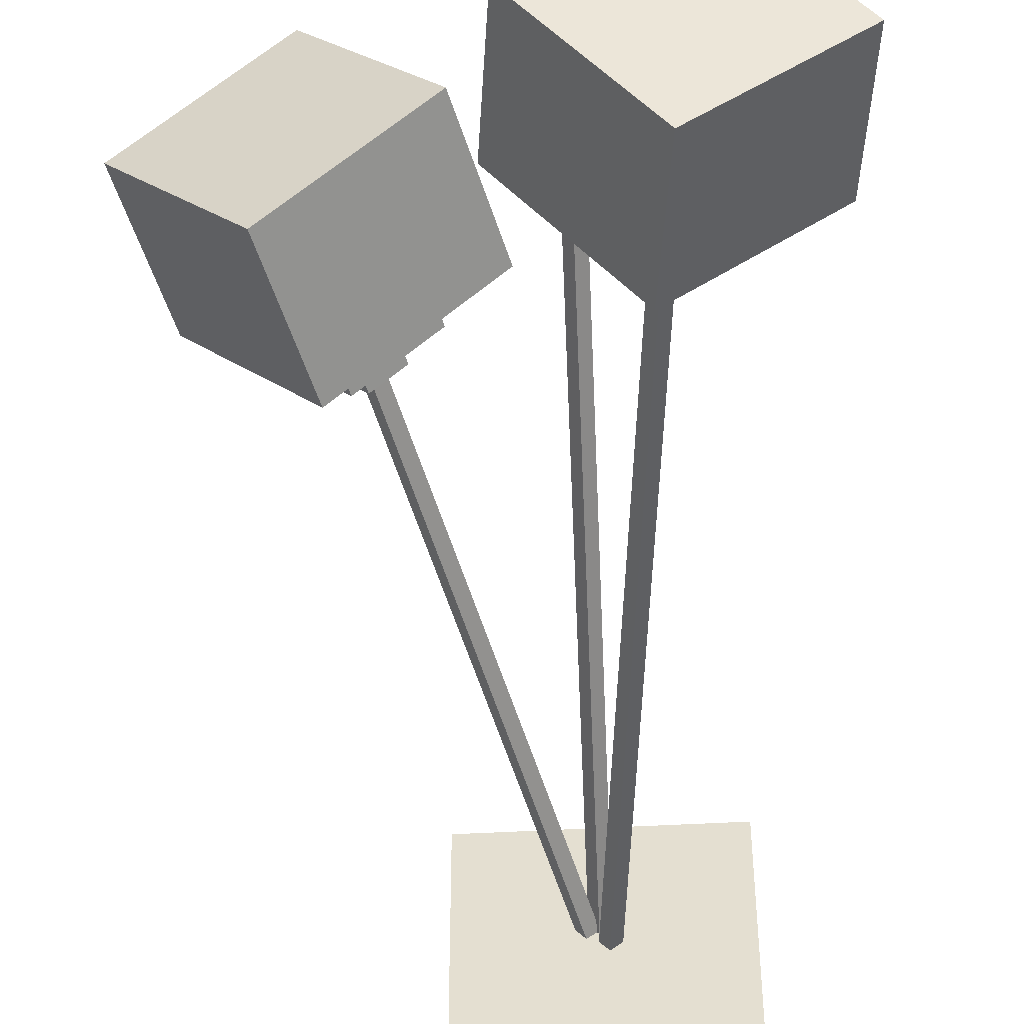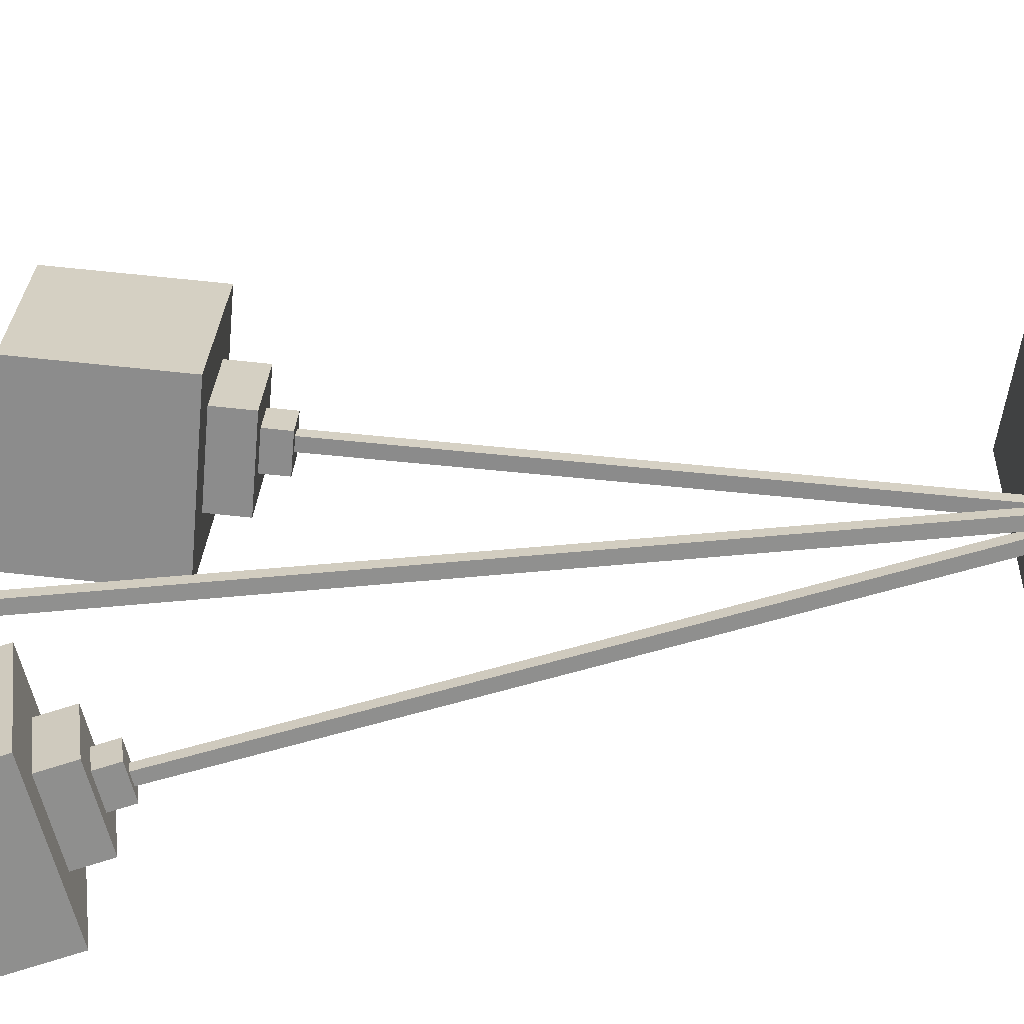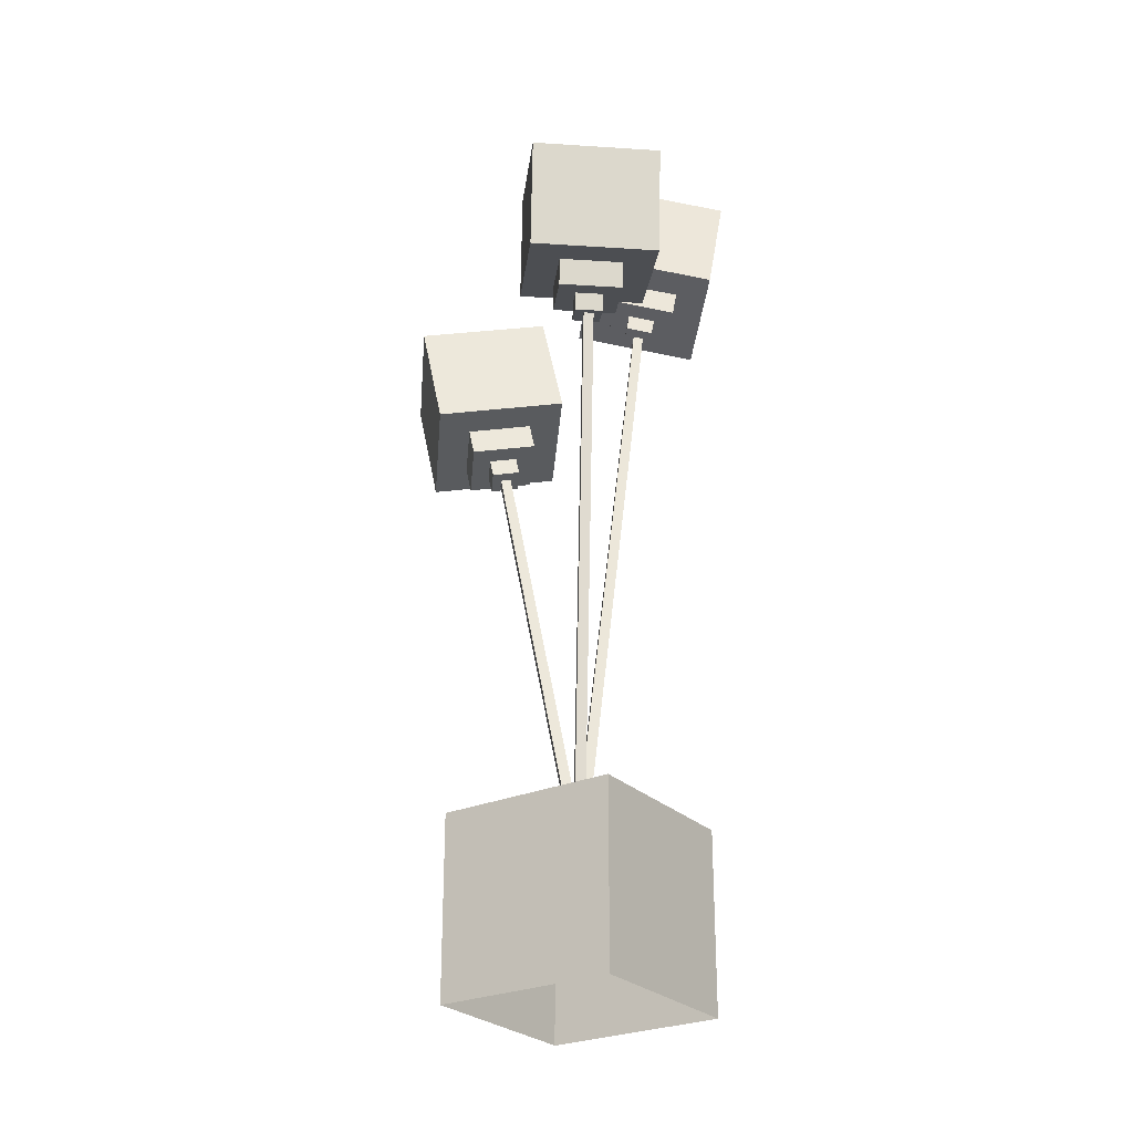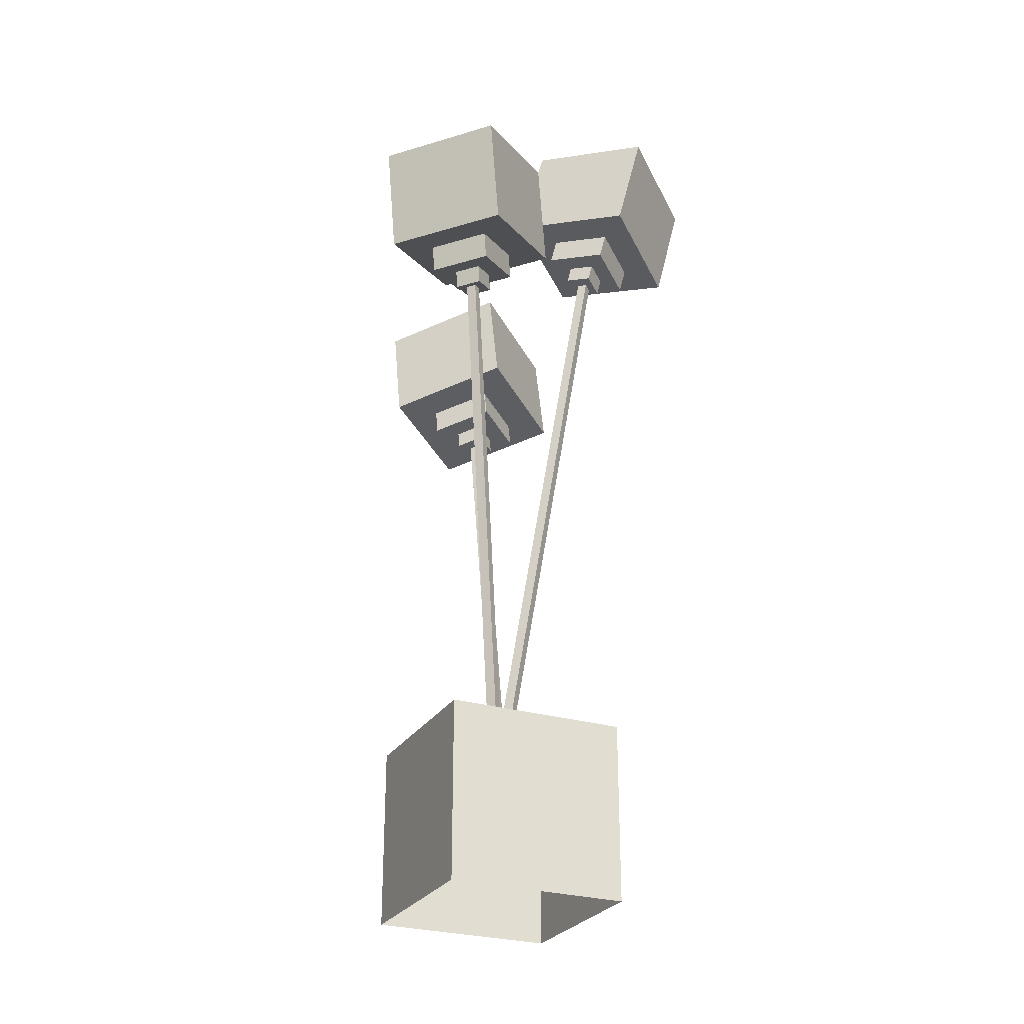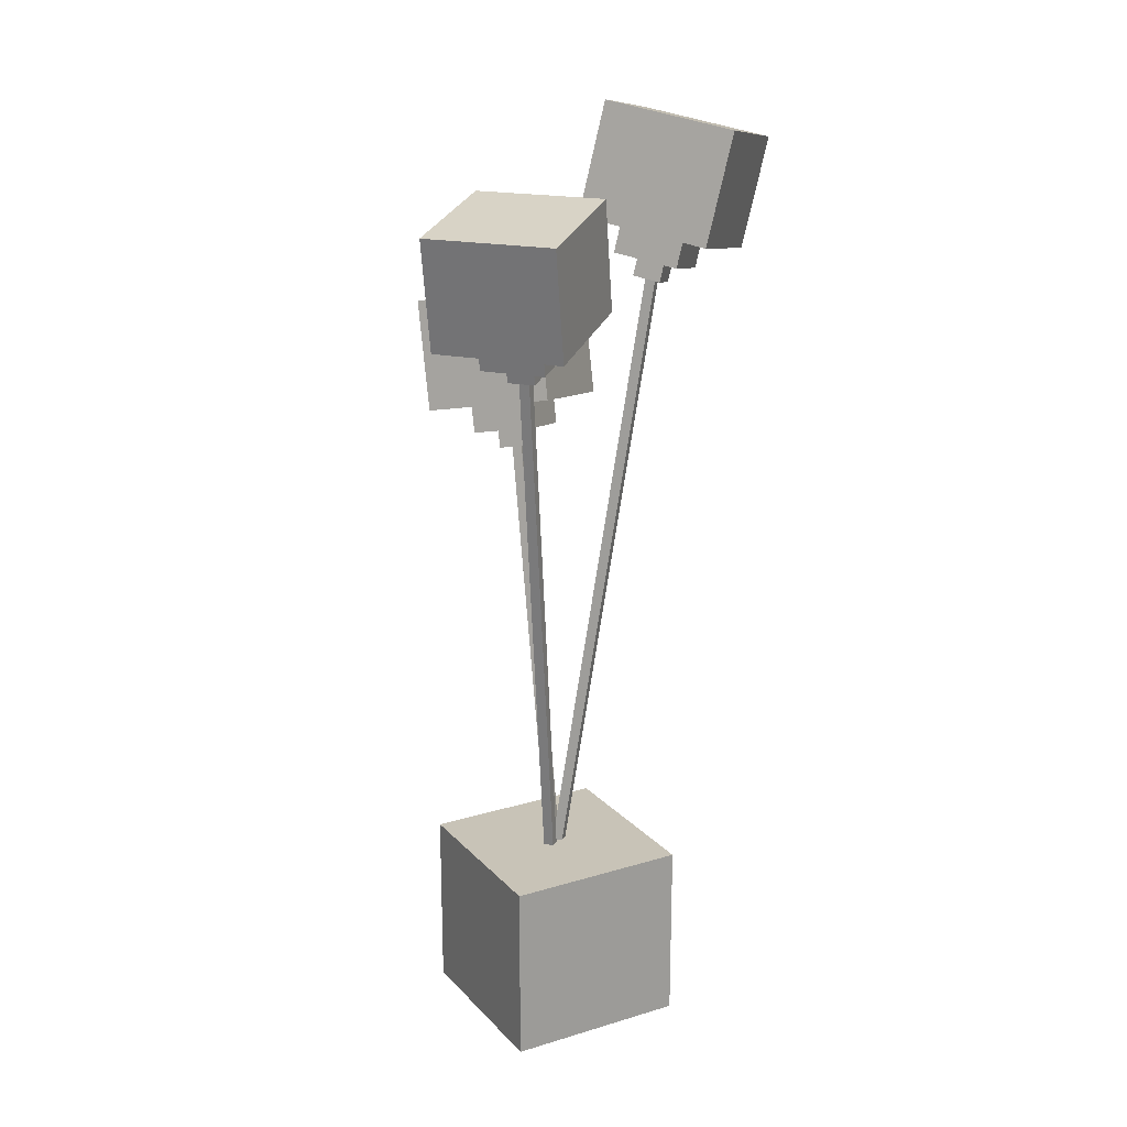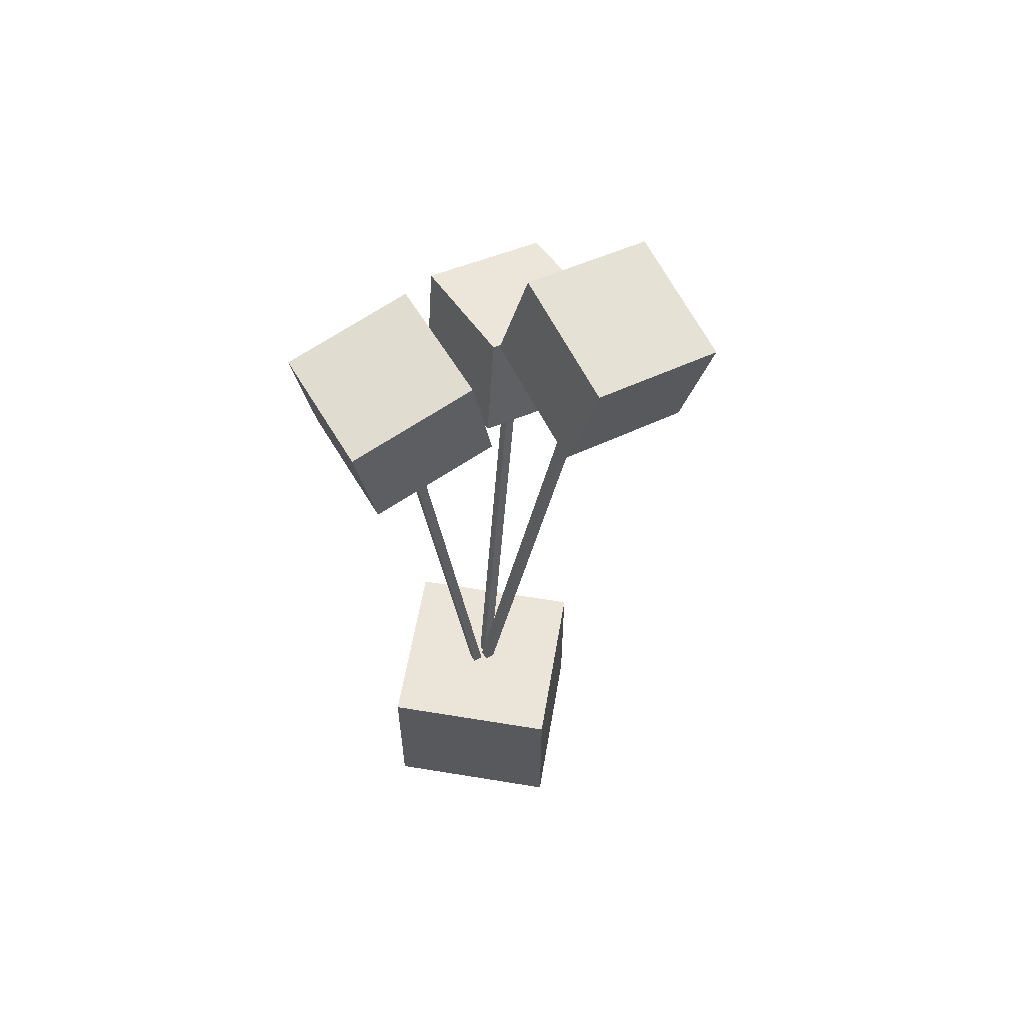
<metadata>
{"format":"obj","ext":"obj","renderer":"f3d","projection":"perspective","resolution":1024,"background":"white","views":[{"elev":-51.7,"azim":3.3,"up":"+Y"},{"elev":65.5,"azim":81.6,"up":"+Y"},{"elev":-26.7,"azim":34.2,"up":"+Z"},{"elev":-27.1,"azim":65.1,"up":"+Z"},{"elev":19.7,"azim":60.8,"up":"+Z"},{"elev":58.7,"azim":99.7,"up":"+Z"}]}
</metadata>
<code>
g Baloon019
v -0.7522 0.05656 1.595
v -0.5752 0.04142 0.8898
v 0.05667 0.5884 1.037
v -0.1203 0.6036 1.742
v -0.2854 0.01604 0.9631
v -0.2412 0.01226 0.7867
v 0.07479 0.2858 0.8601
v 0.03054 0.2896 1.036
v -0.07555 -0.002246 0.8286
v -0.04606 -0.004771 0.711
v 0.08935 0.1125 0.7425
v 0.05985 0.115 0.8601
v -0.1203 0.6036 1.742
v 0.05667 0.5884 1.037
v 0.5841 -0.06008 1.183
v 0.4071 -0.04494 1.888
v 0.03054 0.2896 1.036
v 0.07479 0.2858 0.8601
v 0.3385 -0.0385 0.9333
v 0.2942 -0.0347 1.11
v 0.05985 0.115 0.8601
v 0.08935 0.1125 0.7425
v 0.2024 -0.02652 0.7738
v 0.1729 -0.02399 0.8914
v 0.4071 -0.04494 1.888
v 0.5841 -0.06008 1.183
v -0.04785 -0.6071 1.036
v -0.2248 -0.5919 1.741
v 0.2942 -0.0347 1.11
v 0.3385 -0.0385 0.9333
v 0.02252 -0.312 0.8599
v -0.02172 -0.3082 1.036
v 0.1729 -0.02399 0.8914
v 0.2024 -0.02652 0.7738
v 0.06695 -0.1437 0.7424
v 0.03746 -0.1412 0.8599
v -0.2248 -0.5919 1.741
v -0.04785 -0.6071 1.036
v -0.5752 0.04142 0.8898
v -0.7522 0.05656 1.595
v -0.02172 -0.3082 1.036
v 0.02252 -0.312 0.8599
v -0.2412 0.01226 0.7867
v -0.2854 0.01604 0.9631
v 0.03746 -0.1412 0.8599
v 0.06695 -0.1437 0.7424
v -0.04606 -0.004771 0.711
v -0.07555 -0.002246 0.8286
v 0.4071 -0.04494 1.888
v -0.2248 -0.5919 1.741
v -0.7522 0.05656 1.595
v -0.1203 0.6036 1.742
v 0.3385 -0.0385 0.9333
v 0.07479 0.2858 0.8601
v -0.2412 0.01226 0.7867
v 0.02252 -0.312 0.8599
v 0.2024 -0.02652 0.7738
v 0.08935 0.1125 0.7425
v -0.04607 -0.004766 0.711
v 0.06695 -0.1437 0.7424
v 0.5841 -0.06008 1.183
v 0.05667 0.5884 1.037
v -0.5752 0.04142 0.8898
v -0.04785 -0.6071 1.036
v 0.09375 -0.003965 0.7461
v 0.7757 -0.1004 -2.143
v 0.7505 -0.1215 -2.149
v 0.0689 -0.02548 0.7403
v 0.7591 -0.05271 -2.149
v 0.07638 0.04341 0.7404
v 0.02655 0.0004065 0.7295
v 0.7086 -0.09494 -2.16
v 0.2376 0.8708 2.958
v 0.2218 0.6939 2.253
v 0.8703 1.221 2.106
v 0.8861 1.398 2.811
v 0.5207 0.6678 2.253
v 0.5168 0.6235 2.076
v 0.841 0.8872 2.003
v 0.8449 0.9314 2.179
v 0.6875 0.6086 2.076
v 0.6849 0.5791 1.959
v 0.8239 0.6921 1.927
v 0.8265 0.7216 2.045
v 0.8861 1.398 2.811
v 0.8703 1.221 2.106
v 1.417 0.5893 2.252
v 1.433 0.7662 2.958
v 0.8449 0.9314 2.179
v 0.841 0.8872 2.003
v 1.115 0.5712 2.076
v 1.118 0.6154 2.252
v 0.8265 0.7216 2.045
v 0.8239 0.6921 1.927
v 0.9411 0.5567 1.959
v 0.9437 0.5862 2.076
v 1.433 0.7662 2.958
v 1.417 0.5893 2.252
v 0.7689 0.06195 2.399
v 0.7847 0.2388 3.104
v 1.118 0.6154 2.252
v 1.115 0.5712 2.076
v 0.7903 0.3075 2.149
v 0.7942 0.3518 2.326
v 0.9437 0.5862 2.076
v 0.9411 0.5567 1.959
v 0.8021 0.4437 1.99
v 0.8048 0.4732 2.108
v 0.7847 0.2388 3.104
v 0.7689 0.06195 2.399
v 0.2218 0.6939 2.253
v 0.2376 0.8708 2.958
v 0.7942 0.3518 2.326
v 0.7903 0.3075 2.149
v 0.5168 0.6235 2.076
v 0.5207 0.6678 2.253
v 0.8048 0.4732 2.108
v 0.8021 0.4437 1.99
v 0.6849 0.5791 1.959
v 0.6875 0.6086 2.076
v 1.433 0.7662 2.958
v 0.7847 0.2388 3.104
v 0.2376 0.8708 2.958
v 0.8861 1.398 2.811
v 1.115 0.5712 2.076
v 0.841 0.8872 2.003
v 0.5168 0.6236 2.076
v 0.7903 0.3075 2.149
v 0.9411 0.5567 1.959
v 0.8239 0.6921 1.927
v 0.6849 0.5791 1.959
v 0.8021 0.4437 1.99
v 1.417 0.5893 2.252
v 0.8703 1.221 2.106
v 0.2218 0.6939 2.253
v 0.7689 0.06195 2.399
v 0.829 0.5792 1.955
v 0.7631 -0.111 -2.152
v 0.738 -0.1321 -2.146
v 0.8035 0.5584 1.961
v 0.811 0.6261 1.948
v 0.76 0.5843 1.958
v 0.6939 -0.1069 -2.15
v 0.7443 -0.06438 -2.16
v 0.5929 -0.5647 2.581
v 0.5117 -0.4679 1.865
v 1.162 0.07755 1.865
v 1.243 -0.01921 2.581
v 0.8085 -0.4916 1.828
v 0.7882 -0.4674 1.649
v 1.113 -0.1947 1.649
v 1.134 -0.2189 1.828
v 0.9578 -0.4809 1.628
v 0.9443 -0.4648 1.508
v 1.084 -0.3479 1.508
v 1.097 -0.364 1.628
v 1.243 -0.01921 2.581
v 1.162 0.07755 1.865
v 1.699 -0.5626 1.717
v 1.78 -0.6594 2.434
v 1.134 -0.2189 1.828
v 1.113 -0.1947 1.649
v 1.382 -0.5148 1.575
v 1.402 -0.539 1.754
v 1.097 -0.364 1.628
v 1.084 -0.3479 1.508
v 1.199 -0.4851 1.477
v 1.212 -0.5012 1.596
v 1.78 -0.6594 2.434
v 1.699 -0.5626 1.717
v 1.049 -1.108 1.717
v 1.13 -1.205 2.434
v 1.402 -0.539 1.754
v 1.382 -0.5148 1.575
v 1.057 -0.7875 1.575
v 1.077 -0.8117 1.754
v 1.212 -0.5012 1.596
v 1.199 -0.4851 1.477
v 1.059 -0.602 1.477
v 1.073 -0.6181 1.596
v 1.13 -1.205 2.434
v 1.049 -1.108 1.717
v 0.5117 -0.4679 1.865
v 0.5929 -0.5647 2.581
v 1.077 -0.8117 1.754
v 1.057 -0.7875 1.575
v 0.7882 -0.4674 1.649
v 0.8085 -0.4916 1.828
v 1.073 -0.6181 1.596
v 1.059 -0.602 1.477
v 0.9443 -0.4648 1.508
v 0.9578 -0.4809 1.628
v 1.78 -0.6594 2.434
v 1.13 -1.205 2.434
v 0.5929 -0.5647 2.581
v 1.243 -0.01921 2.581
v 1.382 -0.5148 1.575
v 1.113 -0.1947 1.649
v 0.7882 -0.4674 1.649
v 1.057 -0.7875 1.575
v 1.199 -0.4851 1.477
v 1.084 -0.3479 1.508
v 0.9443 -0.4648 1.508
v 1.059 -0.602 1.477
v 1.699 -0.5626 1.717
v 1.162 0.07755 1.865
v 0.5117 -0.4679 1.865
v 1.049 -1.108 1.717
v 1.08 -0.5319 1.486
v 1.131 -0.489 1.486
v 0.8067 -0.1365 -2.155
v 0.7556 -0.1794 -2.155
v 0.1653 -0.7 -1.901
v 0.1649 0.4806 -1.901
v 1.346 0.4813 -1.901
v 1.346 -0.6996 -1.901
v 0.1649 0.4806 -1.901
v 0.1649 0.4806 -3.082
v 1.346 0.4813 -3.082
v 1.346 0.4813 -1.901
v 0.1653 -0.7 -1.901
v 0.1653 -0.7 -3.082
v 0.1649 0.4806 -3.082
v 0.1649 0.4806 -1.901
v 1.346 -0.6996 -1.901
v 1.346 -0.6996 -3.082
v 0.1653 -0.7 -3.082
v 0.1653 -0.7 -1.901
v 1.346 0.4813 -1.901
v 1.346 0.4813 -3.082
v 1.346 -0.6996 -3.082
v 1.346 -0.6996 -1.901
v 0.7981 -0.1022 -2.138
v 0.7477 -0.1445 -2.149
v 0.06633 -0.0485 0.7405
v 0.1162 -0.005494 0.7514
v 0.8521 0.5776 1.955
v 0.7862 -0.1122 -2.152
v 0.7358 -0.1548 -2.142
v 0.8011 0.5358 1.965
v 0.7477 -0.1445 -2.149
v 0.7086 -0.09494 -2.16
v 0.02655 0.0004065 0.7295
v 0.06633 -0.0485 0.7405
v 0.7981 -0.1022 -2.138
v 0.1162 -0.005494 0.7514
v 0.07638 0.04341 0.7404
v 0.7591 -0.05271 -2.149
v 0.8011 0.5358 1.965
v 0.7358 -0.1548 -2.142
v 0.6939 -0.1069 -2.15
v 0.76 0.5843 1.958
v 0.8521 0.5776 1.955
v 0.811 0.6261 1.948
v 0.7443 -0.06438 -2.16
v 0.7862 -0.1122 -2.152
v 1.039 -0.4833 1.495
v 0.7148 -0.1308 -2.147
v 0.7659 -0.08792 -2.147
v 1.09 -0.4404 1.494
v 1.08 -0.5319 1.486
v 0.7556 -0.1794 -2.155
v 0.7148 -0.1308 -2.147
v 1.039 -0.4833 1.495
v 1.131 -0.489 1.486
v 1.09 -0.4404 1.494
v 0.7659 -0.08792 -2.147
v 0.8067 -0.1365 -2.155
g Baloon019_0
f 3 2 1
f 4 3 1
f 7 6 5
f 8 7 5
f 11 10 9
f 12 11 9
f 15 14 13
f 16 15 13
f 19 18 17
f 20 19 17
f 23 22 21
f 24 23 21
f 27 26 25
f 28 27 25
f 31 30 29
f 32 31 29
f 35 34 33
f 36 35 33
f 39 38 37
f 40 39 37
f 43 42 41
f 44 43 41
f 47 46 45
f 48 47 45
f 51 50 49
f 52 51 49
f 55 54 53
f 56 55 53
f 59 58 57
f 60 59 57
f 63 62 61
f 64 63 61
f 67 66 65
f 68 67 65
f 71 70 69
f 72 71 69
f 75 74 73
f 76 75 73
f 79 78 77
f 80 79 77
f 83 82 81
f 84 83 81
f 87 86 85
f 88 87 85
f 91 90 89
f 92 91 89
f 95 94 93
f 96 95 93
f 99 98 97
f 100 99 97
f 103 102 101
f 104 103 101
f 107 106 105
f 108 107 105
f 111 110 109
f 112 111 109
f 115 114 113
f 116 115 113
f 119 118 117
f 120 119 117
f 123 122 121
f 124 123 121
f 127 126 125
f 128 127 125
f 131 130 129
f 132 131 129
f 135 134 133
f 136 135 133
f 139 138 137
f 140 139 137
f 143 142 141
f 144 143 141
f 147 146 145
f 148 147 145
f 151 150 149
f 152 151 149
f 155 154 153
f 156 155 153
f 159 158 157
f 160 159 157
f 163 162 161
f 164 163 161
f 167 166 165
f 168 167 165
f 171 170 169
f 172 171 169
f 175 174 173
f 176 175 173
f 179 178 177
f 180 179 177
f 183 182 181
f 184 183 181
f 187 186 185
f 188 187 185
f 191 190 189
f 192 191 189
f 195 194 193
f 196 195 193
f 199 198 197
f 200 199 197
f 203 202 201
f 204 203 201
f 207 206 205
f 208 207 205
f 211 210 209
f 212 211 209
f 215 214 213
f 216 215 213
f 219 218 217
f 220 219 217
f 223 222 221
f 224 223 221
f 227 226 225
f 228 227 225
f 231 230 229
f 232 231 229
f 235 234 233
f 236 235 233
f 239 238 237
f 240 239 237
f 243 242 241
f 244 243 241
f 247 246 245
f 248 247 245
f 251 250 249
f 252 251 249
f 255 254 253
f 256 255 253
f 259 258 257
f 260 259 257
f 263 262 261
f 264 263 261
f 267 266 265
f 268 267 265

</code>
